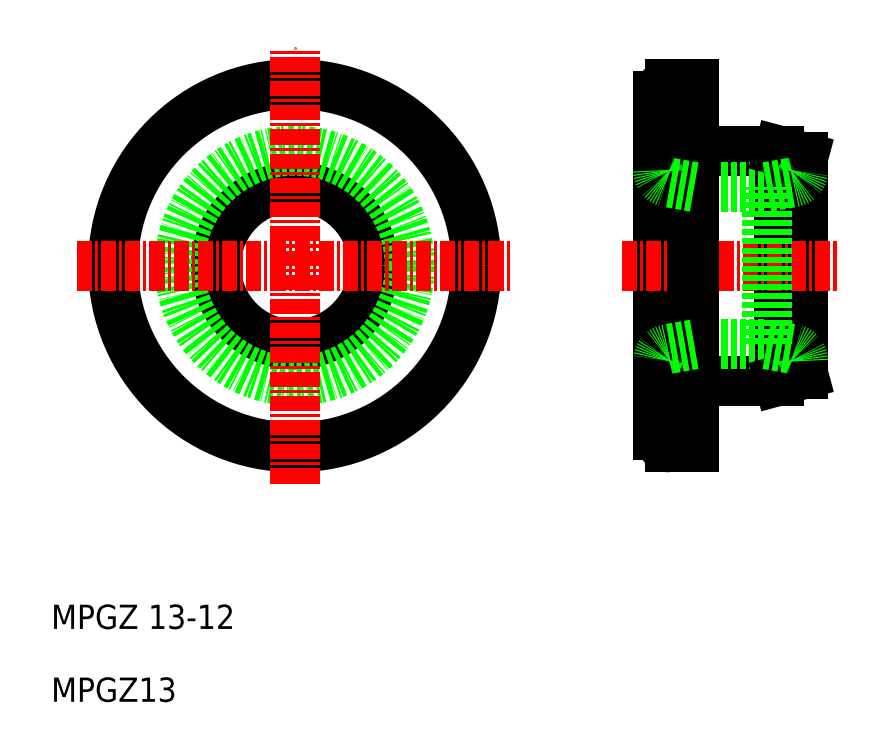
<metadata>
{"format":"dxf","ext":"dxf","renderer":"ezdxf+matplotlib","layout":"modelspace","background":"white","min_lineweight":24,"dpi":150}
</metadata>
<code>
0
SECTION
2
ENTITIES
0
LINE
8
0
10
74.19
20
65.99
30
0
11
74.19
21
83.92
31
0
0
LINE
8
0
10
72.19
20
84.45
30
0
11
72.19
21
65.45
31
0
0
LINE
8
0
10
65.19
20
81.45
30
0
11
65.19
21
68.45
31
0
0
LINE
8
0
10
62.19
20
88.95
30
0
11
62.19
21
60.95
31
0
0
CIRCLE
8
0
10
32.19
20
74.95
30
0
40
6.5
0
CIRCLE
8
0
10
32.19
20
74.95
30
0
40
15
0
CIRCLE
8
0
10
32.19
20
74.95
30
0
40
9.5
0
LINE
8
CENTER
10
32.19
20
56.95
30
0
11
32.19
21
92.95
31
0
0
TEXT
8
0
10
12.08
20
44.95
30
0
40
2
1
MPGZ 13-12
0
TEXT
8
0
10
12.08
20
38.94
30
0
40
2
1
MPGZ13
0
LINE
8
CENTER
10
14.19
20
74.95
30
0
11
50.19
21
74.95
31
0
0
LINE
8
CENTER
10
59.19
20
74.95
30
0
11
77.19
21
74.95
31
0
0
LINE
8
0
10
65.59
20
65.45
30
0
11
72.19
21
65.45
31
0
0
LINE
8
0
10
65.19
20
68.45
30
0
11
71.19
21
68.45
31
0
0
ARC
8
0
10
63.19
20
60.95
30
0
40
1
50
180
51
270
0
LINE
8
0
10
63.19
20
59.95
30
0
11
65.19
21
59.95
31
0
0
ARC
8
0
10
65.59
20
65.05
30
0
40
0.4
50
90
51
180
0
LINE
8
0
10
74.19
20
65.99
30
0
11
72.19
21
65.45
31
0
0
LINE
8
0
10
72.19
20
84.45
30
0
11
65.59
21
84.45
31
0
0
LINE
8
0
10
65.19
20
81.45
30
0
11
71.19
21
81.45
31
0
0
LINE
8
0
10
65.19
20
59.95
30
0
11
65.19
21
89.95
31
0
0
ARC
8
0
10
65.59
20
84.85
30
0
40
0.4
50
180
51
270
0
ARC
8
0
10
63.19
20
88.95
30
0
40
1
50
90
51
180
0
LINE
8
0
10
63.19
20
89.95
30
0
11
65.19
21
89.95
31
0
0
LINE
8
0
10
74.19
20
83.92
30
0
11
72.19
21
84.45
31
0
0
LINE
8
0
10
71.19
20
68.45
30
0
11
71.19
21
81.45
31
0
0
LINE
8
0
10
65.19
20
81.45
30
0
11
63.01
21
81.84
31
0
0
ARC
8
0
10
63.19
20
82.82
30
0
40
1
50
180
51
260
0
LINE
8
0
10
71.19
20
81.45
30
0
11
73.36
21
81.84
31
0
0
ARC
8
0
10
73.19
20
82.82
30
0
40
1
50
280
51
7e-15
0
LINE
8
0
10
65.19
20
68.45
30
0
11
63.01
21
68.07
31
0
0
ARC
8
0
10
63.19
20
67.09
30
0
40
1
50
100
51
180
0
LINE
8
0
10
71.19
20
68.45
30
0
11
73.36
21
68.07
31
0
0
ARC
8
0
10
73.19
20
67.09
30
0
40
1
50
0
51
80
0
ENDSEC
0
EOF

</code>
